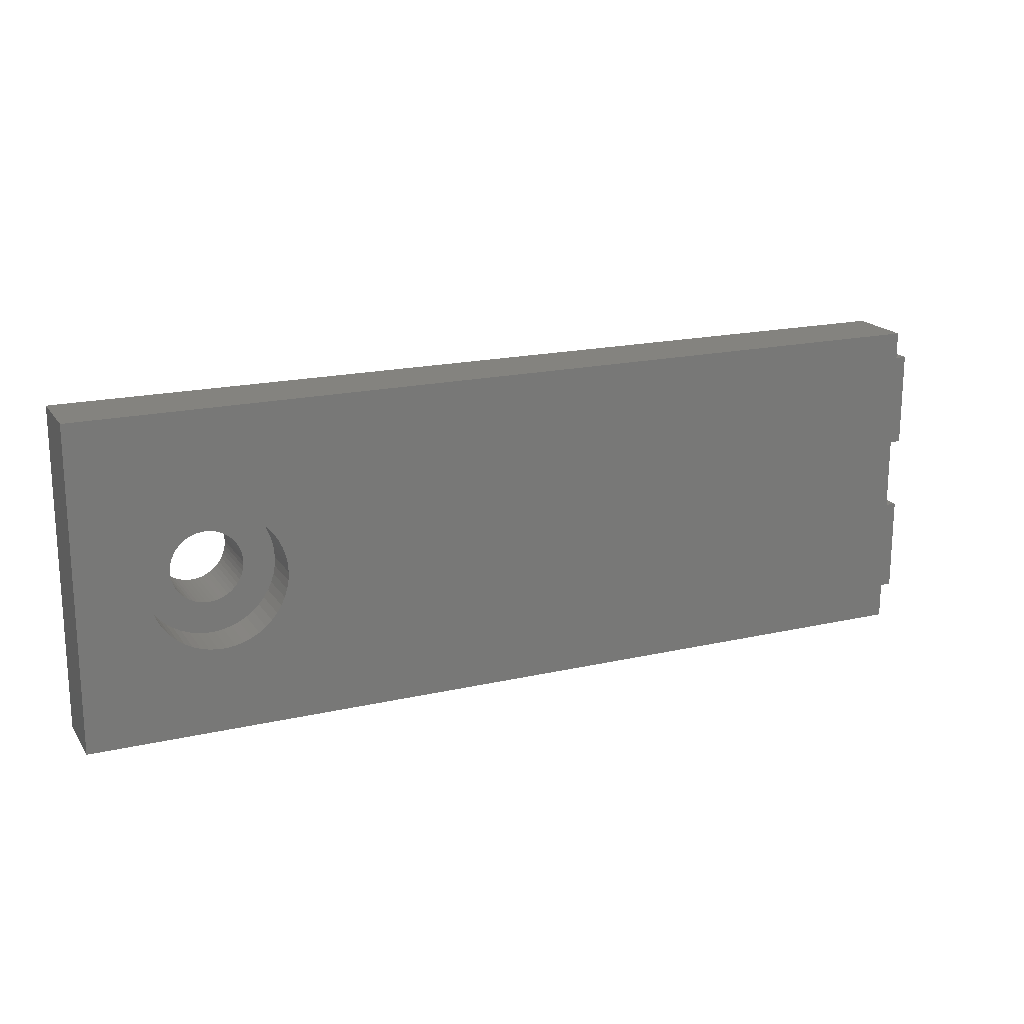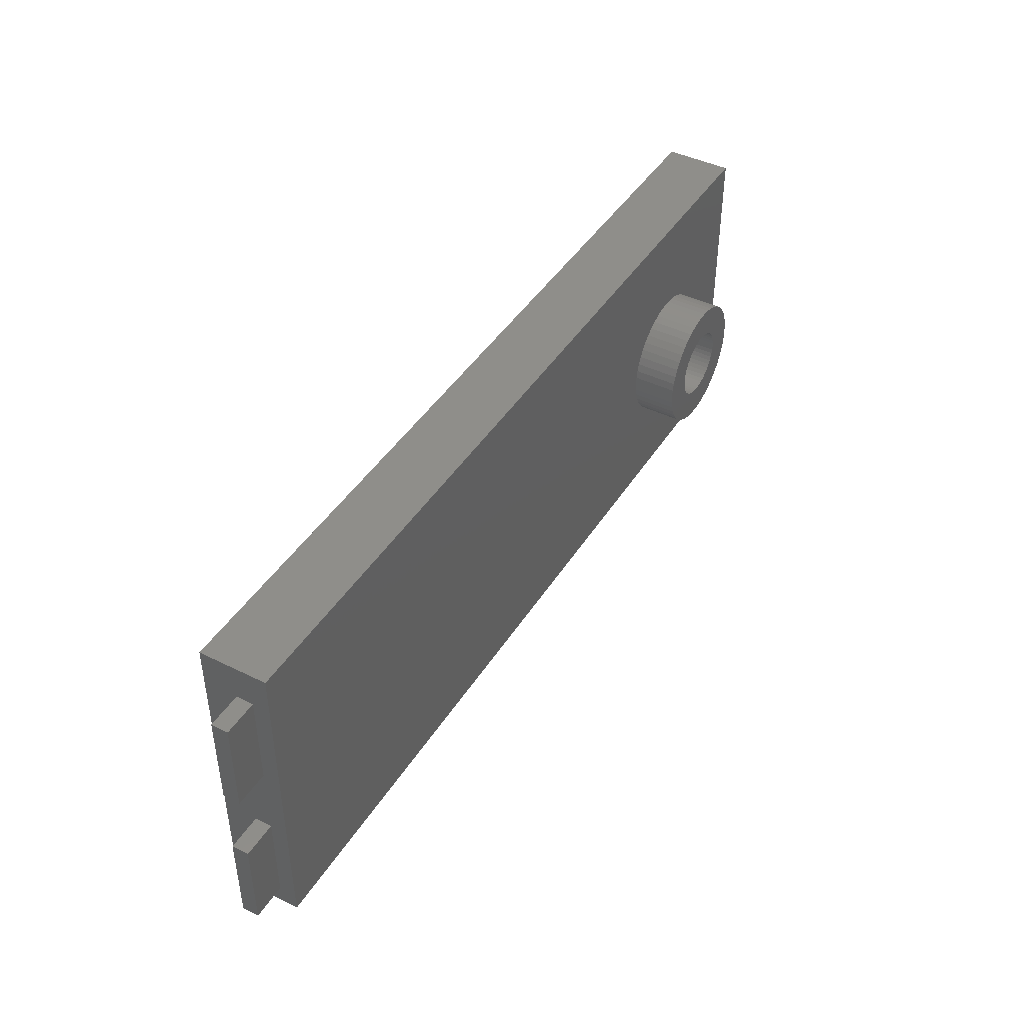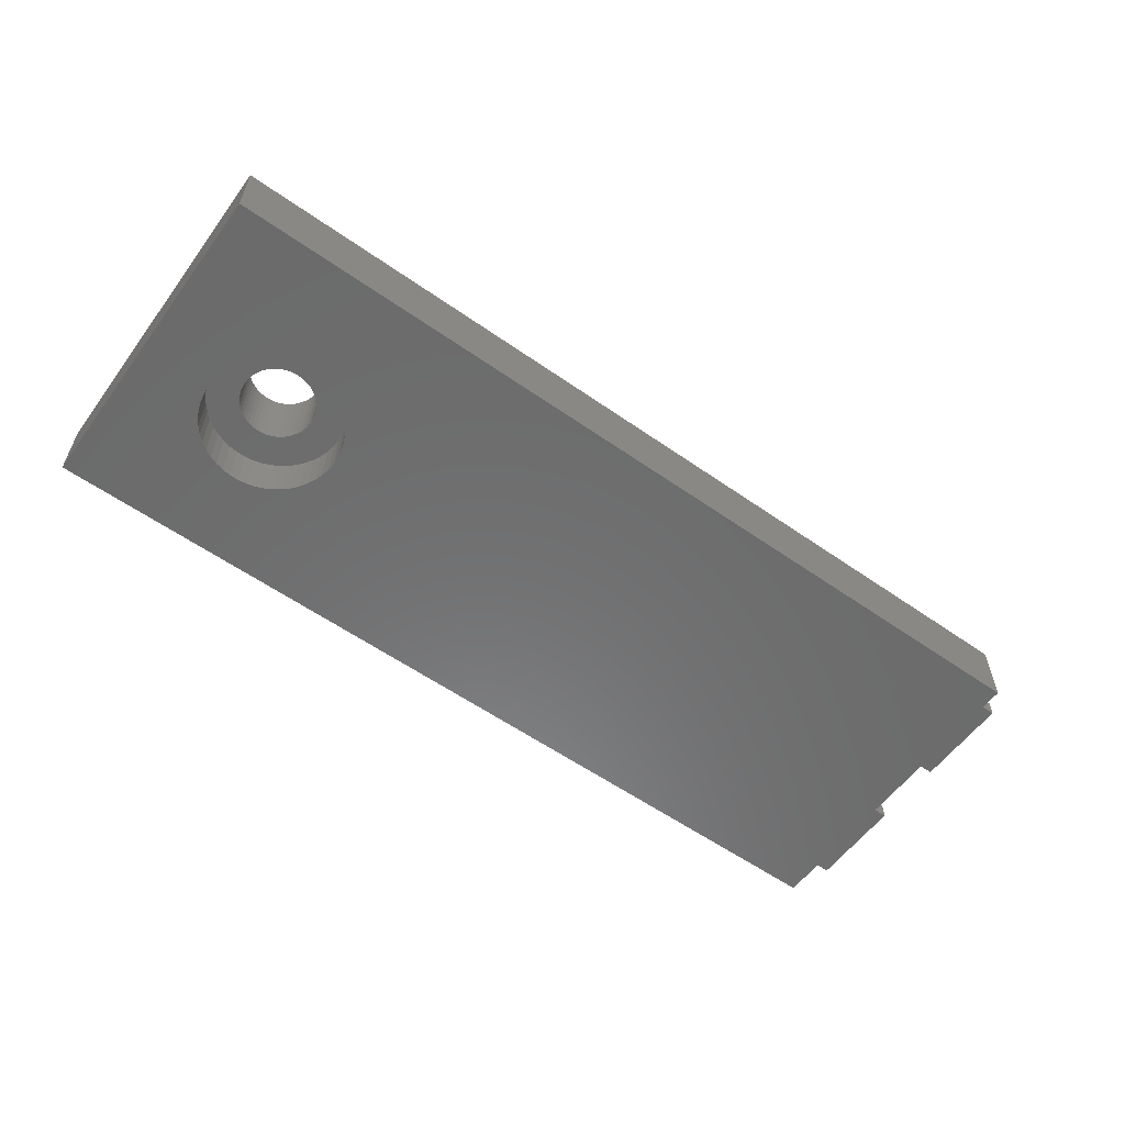
<metadata>
{"format":"stl","ext":"stl","renderer":"f3d","projection":"perspective","resolution":1024,"background":"white","views":[{"elev":18.4,"azim":156.2,"up":"+Y"},{"elev":43.6,"azim":-59.9,"up":"+Y"},{"elev":-57.8,"azim":144.0,"up":"+Z"}]}
</metadata>
<code>
# stl→obj: 324 verts, 648 faces
v 19.62 -7.125 1.8
v 19.62 7.125 -1.2
v 19.62 7.125 1.8
v 19.62 -7.125 -1.2
v 16.62 -0.375 1.8
v 16.6 0.001 1.8
v 16.53 0.3711 1.8
v 16.41 0.7294 1.8
v 16.25 1.07 1.8
v 16.05 1.388 1.8
v 15.81 1.679 1.8
v 15.54 1.937 1.8
v 15.23 2.158 1.8
v 14.9 2.339 1.8
v 14.55 2.478 1.8
v 14.19 2.572 1.8
v 13.81 2.619 1.8
v 13.44 2.619 1.8
v 13.06 2.572 1.8
v 12.7 2.478 1.8
v 12.35 2.339 1.8
v -19.62 7.125 1.8
v 10.65 0.001 1.8
v 10.62 -0.375 1.8
v 10.72 0.3711 1.8
v 10.84 0.7294 1.8
v 11 1.07 1.8
v 11.2 1.388 1.8
v 11.44 1.679 1.8
v 11.71 1.937 1.8
v 12.02 2.158 1.8
v 16.6 -0.751 1.8
v 16.53 -1.121 1.8
v 16.41 -1.479 1.8
v 16.25 -1.82 1.8
v 16.05 -2.138 1.8
v 15.81 -2.429 1.8
v 15.54 -2.687 1.8
v 15.23 -2.908 1.8
v 14.9 -3.089 1.8
v 14.55 -3.228 1.8
v 14.19 -3.322 1.8
v 13.81 -3.369 1.8
v 13.44 -3.369 1.8
v 13.06 -3.322 1.8
v 12.7 -3.228 1.8
v 12.35 -3.089 1.8
v -19.62 -7.125 1.8
v 12.02 -2.908 1.8
v 10.65 -0.751 1.8
v 10.72 -1.121 1.8
v 10.84 -1.479 1.8
v 11 -1.82 1.8
v 11.2 -2.138 1.8
v 11.44 -2.429 1.8
v 11.71 -2.687 1.8
v -19.62 7.125 -1.2
v -19.62 5.5 0.3
v -19.62 1.25 0.3
v -19.62 -2 0.3
v -19.62 1.25 1.05
v -19.62 -7.125 -1.2
v -19.62 -6.25 0.3
v -19.62 5.5 1.05
v -19.62 -2 1.05
v -19.62 -6.25 1.05
v 16.62 -0.375 -1.2
v 16.6 -0.751 -1.2
v 16.53 -1.121 -1.2
v 16.41 -1.479 -1.2
v 16.25 -1.82 -1.2
v 16.05 -2.138 -1.2
v 15.81 -2.429 -1.2
v 15.54 -2.687 -1.2
v 15.23 -2.908 -1.2
v 14.9 -3.089 -1.2
v 14.55 -3.228 -1.2
v 14.19 -3.322 -1.2
v 13.81 -3.369 -1.2
v 13.44 -3.369 -1.2
v 13.06 -3.322 -1.2
v 12.7 -3.228 -1.2
v 12.35 -3.089 -1.2
v 10.65 -0.751 -1.2
v 10.62 -0.375 -1.2
v 10.72 -1.121 -1.2
v 10.84 -1.479 -1.2
v 11 -1.82 -1.2
v 11.2 -2.138 -1.2
v 11.44 -2.429 -1.2
v 11.71 -2.687 -1.2
v 12.02 -2.908 -1.2
v 16.6 0.001 -1.2
v 16.53 0.3711 -1.2
v 16.41 0.7294 -1.2
v 16.25 1.07 -1.2
v 16.05 1.388 -1.2
v 15.81 1.679 -1.2
v 15.54 1.937 -1.2
v 15.23 2.158 -1.2
v 14.9 2.339 -1.2
v 14.55 2.478 -1.2
v 14.19 2.572 -1.2
v 13.81 2.619 -1.2
v 13.44 2.619 -1.2
v 13.06 2.572 -1.2
v 12.7 2.478 -1.2
v 12.35 2.339 -1.2
v 12.02 2.158 -1.2
v 10.65 0.001 -1.2
v 10.72 0.3711 -1.2
v 10.84 0.7294 -1.2
v 11 1.07 -1.2
v 11.2 1.388 -1.2
v 11.44 1.679 -1.2
v 11.71 1.937 -1.2
v 11 -1.82 3.8
v 11.2 -2.138 3.8
v 12.7 -3.228 3.8
v 12.35 -3.089 3.8
v 15.23 -2.908 3.8
v 14.9 -3.089 3.8
v 16.41 -1.479 3.8
v 16.53 -1.121 3.8
v 10.72 0.3711 3.8
v 10.65 0.001 3.8
v 11.71 -2.687 3.8
v 11.44 -2.429 3.8
v 12.02 -2.908 3.8
v 16.62 -0.375 3.8
v 16.6 0.001 3.8
v 16.05 -2.138 3.8
v 16.25 -1.82 3.8
v 15.54 -2.687 3.8
v 14.55 -3.228 3.8
v 14.19 -3.322 3.8
v 10.62 -0.375 3.8
v 10.65 -0.751 3.8
v 10.84 0.7294 3.8
v 15.23 2.158 3.8
v 15.54 1.937 3.8
v 16.25 1.07 3.8
v 16.05 1.388 3.8
v 11.71 1.937 3.8
v 12.02 2.158 3.8
v 13.81 -3.369 3.8
v 13.06 -3.322 3.8
v 13.44 -3.369 3.8
v 16.6 -0.751 3.8
v 15.81 -2.429 3.8
v 11.2 1.388 3.8
v 11 1.07 3.8
v 13.06 2.572 3.8
v 13.44 2.619 3.8
v 15.81 1.679 3.8
v 12.7 2.478 3.8
v 11.44 1.679 3.8
v 10.84 -1.479 3.8
v 10.72 -1.121 3.8
v 15.22 -0.375 3.8
v 15.21 -0.1745 3.8
v 16.53 0.3711 3.8
v 15.17 0.0229 3.8
v 16.41 0.7294 3.8
v 15.21 -0.5755 3.8
v 15.11 0.214 3.8
v 15.03 0.3958 3.8
v 15.17 -0.7729 3.8
v 14.92 0.5655 3.8
v 14.79 0.7203 3.8
v 15.11 -0.964 3.8
v 14.64 0.8578 3.8
v 15.03 -1.146 3.8
v 14.48 0.9759 3.8
v 14.9 2.339 3.8
v 14.31 1.073 3.8
v 14.55 2.478 3.8
v 14.12 1.147 3.8
v 14.19 2.572 3.8
v 13.92 1.197 3.8
v 13.81 2.619 3.8
v 13.73 1.222 3.8
v 13.52 1.222 3.8
v 13.33 1.197 3.8
v 13.13 1.147 3.8
v 12.94 1.073 3.8
v 12.35 2.339 3.8
v 12.77 0.9759 3.8
v 12.61 0.8578 3.8
v 12.46 0.7203 3.8
v 12.33 0.5655 3.8
v 12.22 0.3958 3.8
v 14.92 -1.315 3.8
v 14.79 -1.47 3.8
v 14.64 -1.608 3.8
v 14.48 -1.726 3.8
v 14.31 -1.823 3.8
v 14.12 -1.897 3.8
v 13.92 -1.947 3.8
v 13.73 -1.972 3.8
v 13.52 -1.972 3.8
v 13.33 -1.947 3.8
v 13.13 -1.897 3.8
v 12.94 -1.823 3.8
v 12.77 -1.726 3.8
v 12.61 -1.608 3.8
v 12.46 -1.47 3.8
v 12.33 -1.315 3.8
v 12.22 -1.146 3.8
v 12.14 -0.964 3.8
v 12.08 -0.7729 3.8
v 12.04 -0.5755 3.8
v 12.03 -0.375 3.8
v 12.14 0.214 3.8
v 12.08 0.0229 3.8
v 12.04 -0.1745 3.8
v 12.03 -0.375 0.8
v 12.04 -0.5755 0.8
v 13.92 -1.947 0.8
v 13.73 -1.972 0.8
v 12.77 -1.726 0.8
v 12.61 -1.608 0.8
v 14.79 -1.47 0.8
v 14.92 -1.315 0.8
v 14.48 -1.726 0.8
v 14.31 -1.823 0.8
v 12.22 -1.146 0.8
v 12.33 -1.315 0.8
v 12.46 -1.47 0.8
v 13.33 -1.947 0.8
v 13.13 -1.897 0.8
v 13.52 -1.972 0.8
v 12.94 -1.823 0.8
v 15.11 -0.964 0.8
v 15.17 -0.7729 0.8
v 15.03 -1.146 0.8
v 15.21 -0.5755 0.8
v 15.22 -0.375 0.8
v 15.21 -0.1745 0.8
v 14.64 -1.608 0.8
v 14.12 -1.897 0.8
v 12.33 0.5655 0.8
v 12.22 0.3958 0.8
v 13.73 1.222 0.8
v 13.92 1.197 0.8
v 15.03 0.3958 0.8
v 14.92 0.5655 0.8
v 13.13 1.147 0.8
v 13.33 1.197 0.8
v 12.08 -0.7729 0.8
v 12.14 -0.964 0.8
v 12.46 0.7203 0.8
v 12.61 0.8578 0.8
v 12.14 0.214 0.8
v 12.08 0.0229 0.8
v 12.04 -0.1745 0.8
v 14.79 0.7203 0.8
v 15.11 0.214 0.8
v 12.77 0.9759 0.8
v 12.94 1.073 0.8
v 13.52 1.222 0.8
v 14.12 1.147 0.8
v 14.64 0.8578 0.8
v 15.17 0.0229 0.8
v 14.31 1.073 0.8
v 14.48 0.9759 0.8
v 10.65 -0.751 0.8
v 10.62 -0.375 0.8
v 13.81 -3.369 0.8
v 14.19 -3.322 0.8
v 13.44 2.619 0.8
v 13.06 2.572 0.8
v 11.2 1.388 0.8
v 11.44 1.679 0.8
v 11.44 -2.429 0.8
v 11.71 -2.687 0.8
v 16.05 -2.138 0.8
v 15.81 -2.429 0.8
v 14.9 -3.089 0.8
v 15.23 -2.908 0.8
v 10.72 0.3711 0.8
v 10.84 0.7294 0.8
v 11 -1.82 0.8
v 10.84 -1.479 0.8
v 10.72 -1.121 0.8
v 12.35 -3.089 0.8
v 12.7 -3.228 0.8
v 12.02 -2.908 0.8
v 16.53 -1.121 0.8
v 16.41 -1.479 0.8
v 16.25 -1.82 0.8
v 16.62 -0.375 0.8
v 16.6 -0.751 0.8
v 16.6 0.001 0.8
v 16.53 0.3711 0.8
v 16.41 0.7294 0.8
v 15.54 -2.687 0.8
v 16.25 1.07 0.8
v 14.55 -3.228 0.8
v 13.44 -3.369 0.8
v 13.06 -3.322 0.8
v 11.2 -2.138 0.8
v 16.05 1.388 0.8
v 15.81 1.679 0.8
v 15.54 1.937 0.8
v 15.23 2.158 0.8
v 14.9 2.339 0.8
v 14.55 2.478 0.8
v 14.19 2.572 0.8
v 13.81 2.619 0.8
v 12.7 2.478 0.8
v 12.35 2.339 0.8
v 12.02 2.158 0.8
v 11.71 1.937 0.8
v 11 1.07 0.8
v 10.65 0.001 0.8
v -21.2 -6.25 0.3
v -21.2 -2 1.05
v -21.2 -2 0.3
v -21.2 -6.25 1.05
v -21.2 1.25 0.3
v -21.2 5.5 1.05
v -21.2 5.5 0.3
v -21.2 1.25 1.05
f 1 2 3
f 2 1 4
f 3 5 1
f 3 6 5
f 3 7 6
f 3 8 7
f 3 9 8
f 3 10 9
f 3 11 10
f 3 12 11
f 3 13 12
f 3 14 13
f 3 15 14
f 3 16 15
f 3 17 16
f 3 18 17
f 3 19 18
f 3 20 19
f 3 21 20
f 22 21 3
f 23 22 24
f 25 22 23
f 26 22 25
f 27 22 26
f 28 22 27
f 29 22 28
f 30 22 29
f 31 22 30
f 21 22 31
f 32 1 5
f 33 1 32
f 34 1 33
f 35 1 34
f 36 1 35
f 37 1 36
f 38 1 37
f 39 1 38
f 40 1 39
f 41 1 40
f 42 1 41
f 43 1 42
f 44 1 43
f 45 1 44
f 46 1 45
f 47 1 46
f 48 47 49
f 48 24 22
f 24 48 50
f 50 48 51
f 51 48 52
f 52 48 53
f 53 48 54
f 54 48 55
f 55 48 56
f 56 48 49
f 47 48 1
f 57 58 22
f 57 59 58
f 59 60 61
f 62 59 57
f 59 62 60
f 48 63 62
f 60 62 63
f 64 22 58
f 61 22 64
f 65 61 60
f 48 61 65
f 48 65 66
f 61 48 22
f 63 48 66
f 4 67 2
f 4 68 67
f 4 69 68
f 4 70 69
f 4 71 70
f 4 72 71
f 4 73 72
f 4 74 73
f 4 75 74
f 4 76 75
f 4 77 76
f 4 78 77
f 4 79 78
f 4 80 79
f 4 81 80
f 4 82 81
f 4 83 82
f 62 83 4
f 84 62 85
f 86 62 84
f 87 62 86
f 88 62 87
f 89 62 88
f 90 62 89
f 91 62 90
f 92 62 91
f 83 62 92
f 93 2 67
f 94 2 93
f 95 2 94
f 96 2 95
f 97 2 96
f 98 2 97
f 99 2 98
f 100 2 99
f 101 2 100
f 102 2 101
f 103 2 102
f 104 2 103
f 105 2 104
f 106 2 105
f 107 2 106
f 108 2 107
f 57 108 109
f 57 85 62
f 85 57 110
f 110 57 111
f 111 57 112
f 112 57 113
f 113 57 114
f 114 57 115
f 115 57 116
f 116 57 109
f 108 57 2
f 2 22 3
f 22 2 57
f 62 1 48
f 1 62 4
f 54 117 53
f 117 54 118
f 47 119 120
f 119 47 46
f 40 121 122
f 121 40 39
f 123 33 124
f 33 123 34
f 23 125 25
f 125 23 126
f 55 127 128
f 127 55 56
f 56 129 127
f 129 56 49
f 130 6 131
f 6 130 5
f 132 35 133
f 35 132 36
f 39 134 121
f 134 39 38
f 42 135 136
f 135 42 41
f 50 137 24
f 137 50 138
f 25 139 26
f 139 25 125
f 12 140 141
f 140 12 13
f 142 10 143
f 10 142 9
f 31 144 145
f 144 31 30
f 55 118 54
f 118 55 128
f 43 136 146
f 136 43 42
f 46 147 119
f 147 46 45
f 45 148 147
f 148 45 44
f 49 120 129
f 120 49 47
f 124 32 149
f 32 124 33
f 149 5 130
f 5 149 32
f 133 34 123
f 34 133 35
f 41 122 135
f 122 41 40
f 38 150 134
f 150 38 37
f 150 36 132
f 36 150 37
f 24 126 23
f 126 24 137
f 27 151 28
f 151 27 152
f 18 153 154
f 153 18 19
f 11 141 155
f 141 11 12
f 19 156 153
f 156 19 20
f 28 157 29
f 157 28 151
f 53 158 52
f 158 53 117
f 52 159 51
f 159 52 158
f 51 138 50
f 138 51 159
f 44 146 148
f 146 44 43
f 160 130 131
f 161 131 162
f 130 160 149
f 163 162 164
f 165 149 160
f 166 164 142
f 149 165 124
f 167 142 143
f 168 124 165
f 169 143 155
f 124 168 123
f 170 155 141
f 171 123 168
f 172 141 140
f 123 171 133
f 173 133 171
f 131 161 160
f 162 163 161
f 164 166 163
f 142 167 166
f 143 169 167
f 174 140 175
f 155 170 169
f 141 172 170
f 176 175 177
f 140 174 172
f 175 176 174
f 178 177 179
f 177 178 176
f 179 180 178
f 181 180 179
f 181 182 180
f 181 183 182
f 154 183 181
f 154 184 183
f 153 184 154
f 184 153 185
f 156 185 153
f 185 156 186
f 187 186 156
f 186 187 188
f 145 188 187
f 188 145 189
f 144 189 145
f 189 144 190
f 157 190 144
f 190 157 191
f 151 191 157
f 152 192 151
f 191 151 192
f 133 173 132
f 193 132 173
f 132 193 150
f 194 150 193
f 150 194 134
f 195 134 194
f 134 195 121
f 196 121 195
f 121 196 122
f 197 122 196
f 122 197 135
f 198 135 197
f 135 198 136
f 199 136 198
f 199 146 136
f 200 146 199
f 201 146 200
f 201 148 146
f 202 148 201
f 147 202 203
f 202 147 148
f 119 203 204
f 120 204 205
f 203 119 147
f 129 205 206
f 127 206 207
f 204 120 119
f 128 207 208
f 118 208 209
f 117 209 210
f 158 210 211
f 159 211 212
f 205 129 120
f 138 212 213
f 192 152 214
f 139 214 152
f 206 127 129
f 214 139 215
f 207 128 127
f 125 215 139
f 208 118 128
f 215 125 216
f 209 117 118
f 126 216 125
f 210 158 117
f 216 126 213
f 211 159 158
f 137 213 126
f 212 138 159
f 213 137 138
f 26 152 27
f 152 26 139
f 14 177 175
f 177 14 15
f 164 9 142
f 9 164 8
f 162 8 164
f 8 162 7
f 131 7 162
f 7 131 6
f 21 145 187
f 145 21 31
f 20 187 156
f 187 20 21
f 30 157 144
f 157 30 29
f 13 175 140
f 175 13 14
f 143 11 155
f 11 143 10
f 16 181 179
f 181 16 17
f 15 179 177
f 179 15 16
f 17 154 181
f 154 17 18
f 212 217 213
f 217 212 218
f 219 200 199
f 200 219 220
f 221 206 205
f 206 221 222
f 223 193 224
f 193 223 194
f 225 197 196
f 197 225 226
f 208 227 209
f 227 208 228
f 207 228 208
f 228 207 229
f 230 203 202
f 203 230 231
f 232 202 201
f 202 232 230
f 233 205 204
f 205 233 221
f 234 168 235
f 168 234 171
f 236 171 234
f 171 236 173
f 235 165 237
f 165 235 168
f 238 161 239
f 161 238 160
f 223 195 194
f 195 223 240
f 241 199 198
f 199 241 219
f 192 242 191
f 242 192 243
f 244 180 182
f 180 244 245
f 246 169 247
f 169 246 167
f 248 184 185
f 184 248 249
f 210 250 211
f 250 210 251
f 211 218 212
f 218 211 250
f 209 251 210
f 251 209 227
f 222 207 206
f 207 222 229
f 231 204 203
f 204 231 233
f 237 160 238
f 160 237 165
f 252 189 190
f 189 252 253
f 215 254 214
f 254 215 255
f 214 243 192
f 243 214 254
f 216 255 215
f 255 216 256
f 247 170 257
f 170 247 169
f 258 167 246
f 167 258 166
f 191 252 190
f 252 191 242
f 259 186 188
f 186 259 260
f 260 185 186
f 185 260 248
f 220 201 200
f 201 220 232
f 224 173 236
f 173 224 193
f 240 196 195
f 196 240 225
f 226 198 197
f 198 226 241
f 213 256 216
f 256 213 217
f 261 182 183
f 182 261 244
f 245 178 180
f 178 245 262
f 263 170 172
f 170 263 257
f 239 163 264
f 163 239 161
f 264 166 258
f 166 264 163
f 253 188 189
f 188 253 259
f 249 183 184
f 183 249 261
f 265 174 176
f 174 265 266
f 266 172 174
f 172 266 263
f 262 176 178
f 176 262 265
f 267 85 268
f 85 267 84
f 78 269 270
f 269 78 79
f 106 271 272
f 271 106 105
f 273 115 274
f 115 273 114
f 91 275 276
f 275 91 90
f 73 277 72
f 277 73 278
f 75 279 280
f 279 75 76
f 281 112 282
f 112 281 111
f 283 87 284
f 87 283 88
f 285 84 267
f 84 285 86
f 82 286 287
f 286 82 83
f 92 276 288
f 276 92 91
f 70 289 69
f 289 70 290
f 72 291 71
f 291 72 277
f 238 292 293
f 237 293 289
f 292 238 294
f 235 289 290
f 239 294 238
f 294 239 295
f 234 290 291
f 236 291 277
f 264 295 239
f 224 277 278
f 295 264 296
f 223 278 297
f 258 296 264
f 240 297 280
f 296 258 298
f 246 298 258
f 293 237 238
f 289 235 237
f 290 234 235
f 291 236 234
f 277 224 236
f 225 280 279
f 278 223 224
f 297 240 223
f 226 279 299
f 280 225 240
f 279 226 225
f 241 299 270
f 299 241 226
f 270 219 241
f 269 219 270
f 269 220 219
f 269 232 220
f 300 232 269
f 300 230 232
f 301 230 300
f 230 301 231
f 287 231 301
f 231 287 233
f 286 233 287
f 233 286 221
f 288 221 286
f 221 288 222
f 276 222 288
f 222 276 229
f 275 229 276
f 229 275 228
f 302 228 275
f 283 227 302
f 228 302 227
f 298 246 303
f 247 303 246
f 303 247 304
f 257 304 247
f 304 257 305
f 263 305 257
f 305 263 306
f 266 306 263
f 306 266 307
f 265 307 266
f 307 265 308
f 262 308 265
f 308 262 309
f 245 309 262
f 245 310 309
f 244 310 245
f 261 310 244
f 261 271 310
f 249 271 261
f 272 249 248
f 249 272 271
f 311 248 260
f 312 260 259
f 248 311 272
f 313 259 253
f 314 253 252
f 260 312 311
f 274 252 242
f 273 242 243
f 315 243 254
f 282 254 255
f 281 255 256
f 259 313 312
f 316 256 217
f 227 283 251
f 284 251 283
f 253 314 313
f 251 284 250
f 252 274 314
f 285 250 284
f 242 273 274
f 250 285 218
f 243 315 273
f 267 218 285
f 254 282 315
f 218 267 217
f 255 281 282
f 268 217 267
f 256 316 281
f 217 268 316
f 74 280 297
f 280 74 75
f 77 270 299
f 270 77 78
f 107 272 311
f 272 107 106
f 284 86 285
f 86 284 87
f 275 89 302
f 89 275 90
f 302 88 283
f 88 302 89
f 80 301 300
f 301 80 81
f 81 287 301
f 287 81 82
f 79 300 269
f 300 79 80
f 83 288 286
f 288 83 92
f 71 290 70
f 290 71 291
f 69 293 68
f 293 69 289
f 68 292 67
f 292 68 293
f 67 294 93
f 294 67 292
f 73 297 278
f 297 73 74
f 76 299 279
f 299 76 77
f 315 114 273
f 114 315 113
f 316 111 281
f 111 316 110
f 100 305 306
f 305 100 99
f 96 303 97
f 303 96 298
f 99 304 305
f 304 99 98
f 116 313 314
f 313 116 109
f 282 113 315
f 113 282 112
f 268 110 316
f 110 268 85
f 103 308 309
f 308 103 102
f 94 296 95
f 296 94 295
f 93 295 94
f 295 93 294
f 95 298 96
f 298 95 296
f 115 314 274
f 314 115 116
f 109 312 313
f 312 109 108
f 108 311 312
f 311 108 107
f 101 306 307
f 306 101 100
f 102 307 308
f 307 102 101
f 97 304 98
f 304 97 303
f 104 309 310
f 309 104 103
f 105 310 271
f 310 105 104
f 317 318 319
f 318 317 320
f 318 66 65
f 66 318 320
f 317 60 63
f 60 317 319
f 317 66 320
f 66 317 63
f 60 318 65
f 318 60 319
f 321 322 323
f 322 321 324
f 322 61 64
f 61 322 324
f 321 58 59
f 58 321 323
f 321 61 324
f 61 321 59
f 58 322 64
f 322 58 323

</code>
